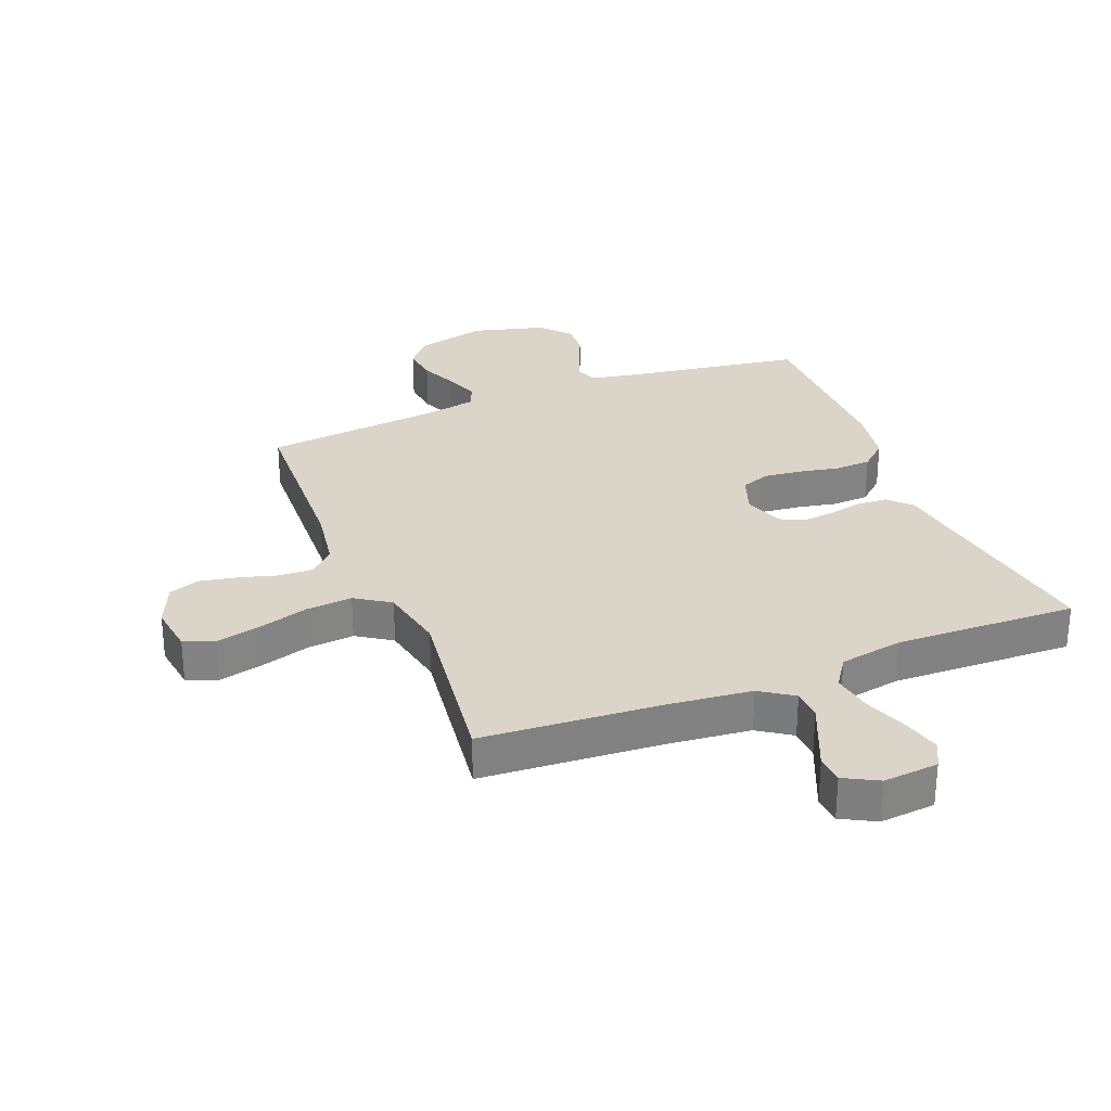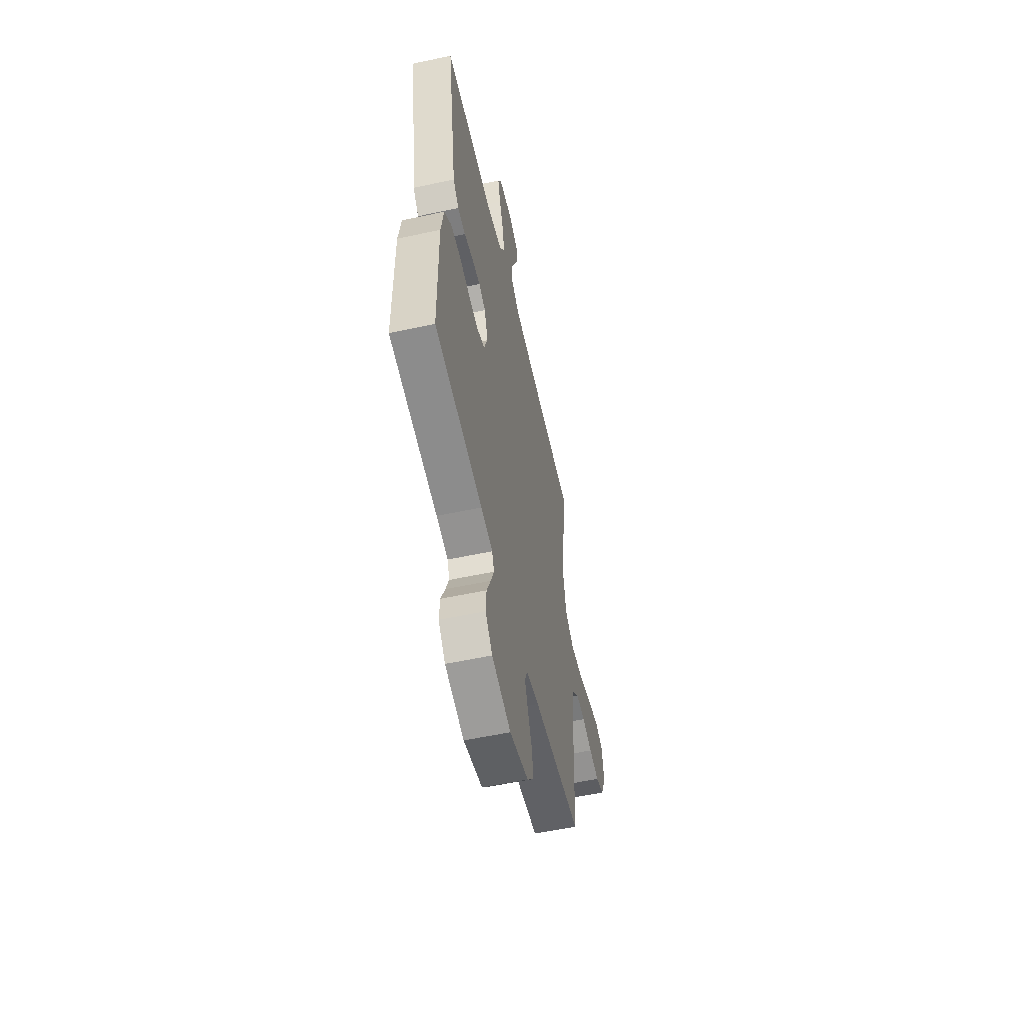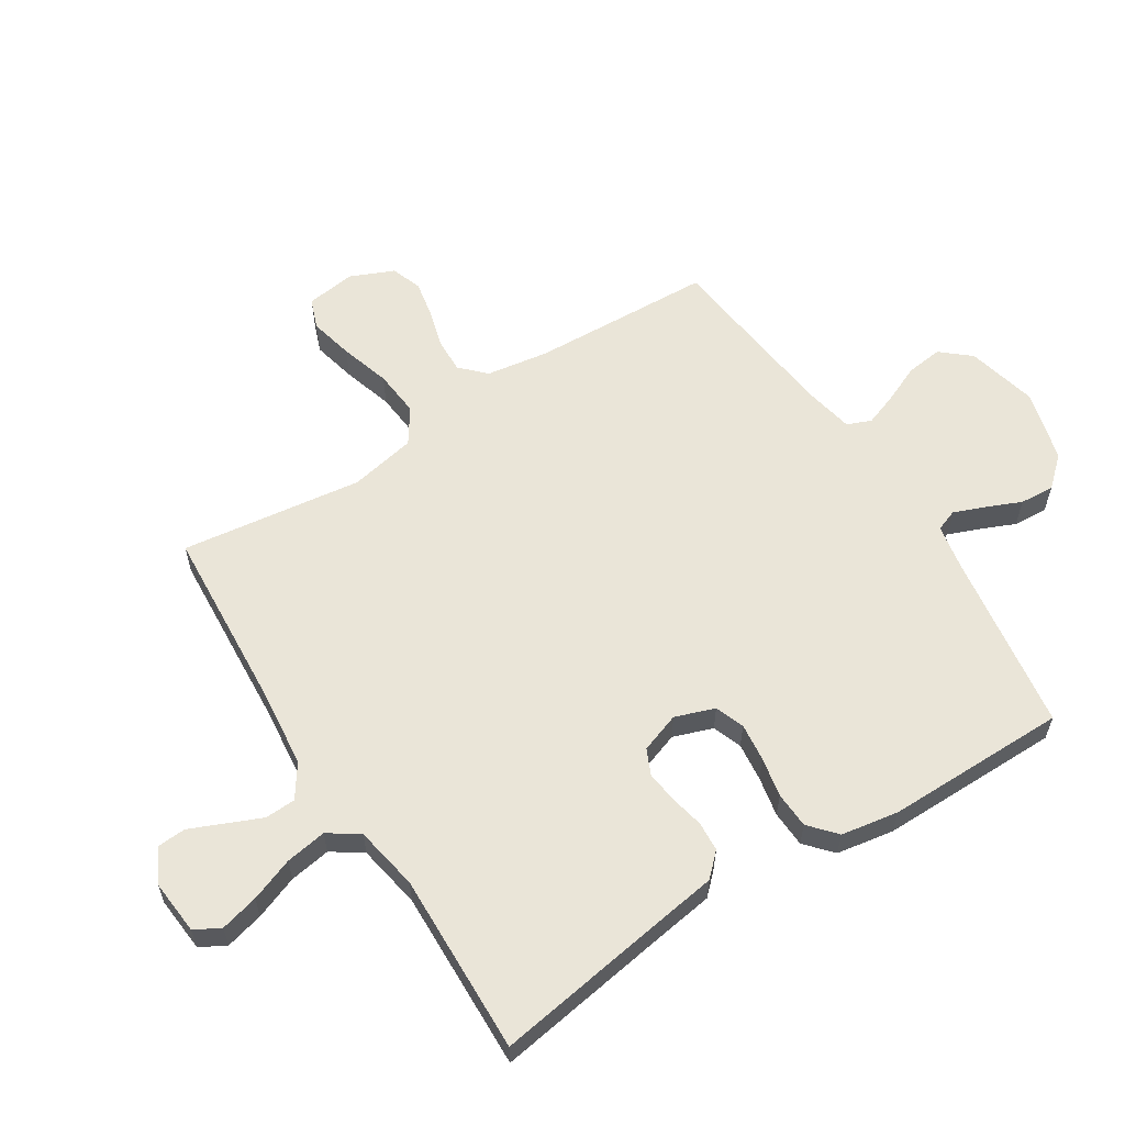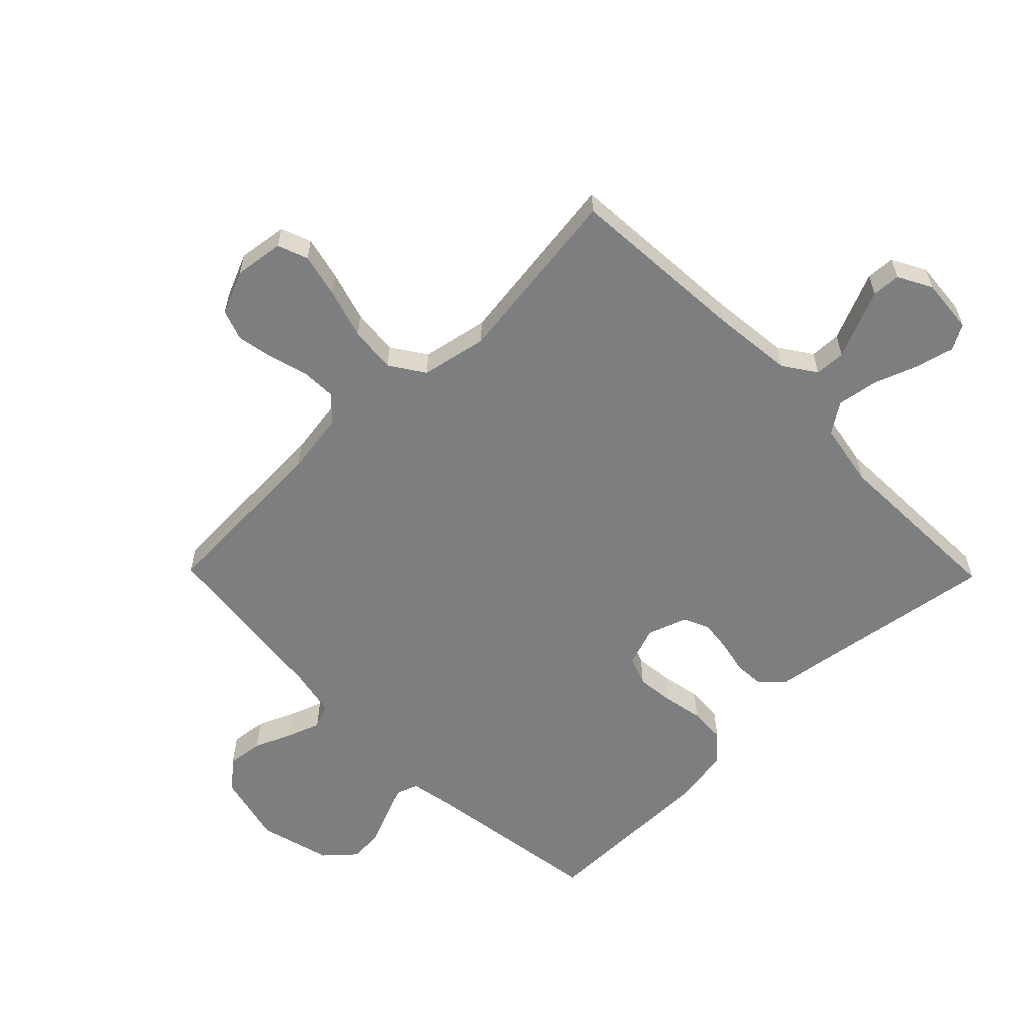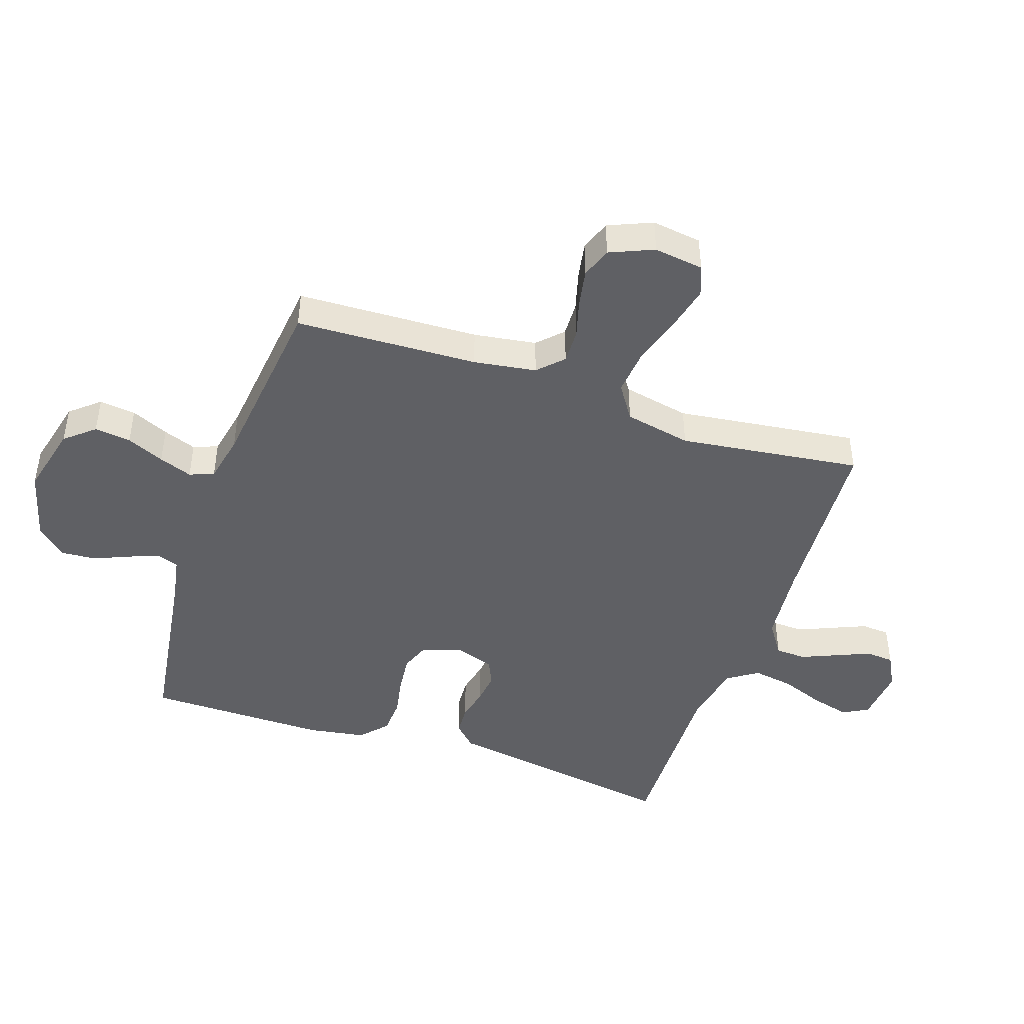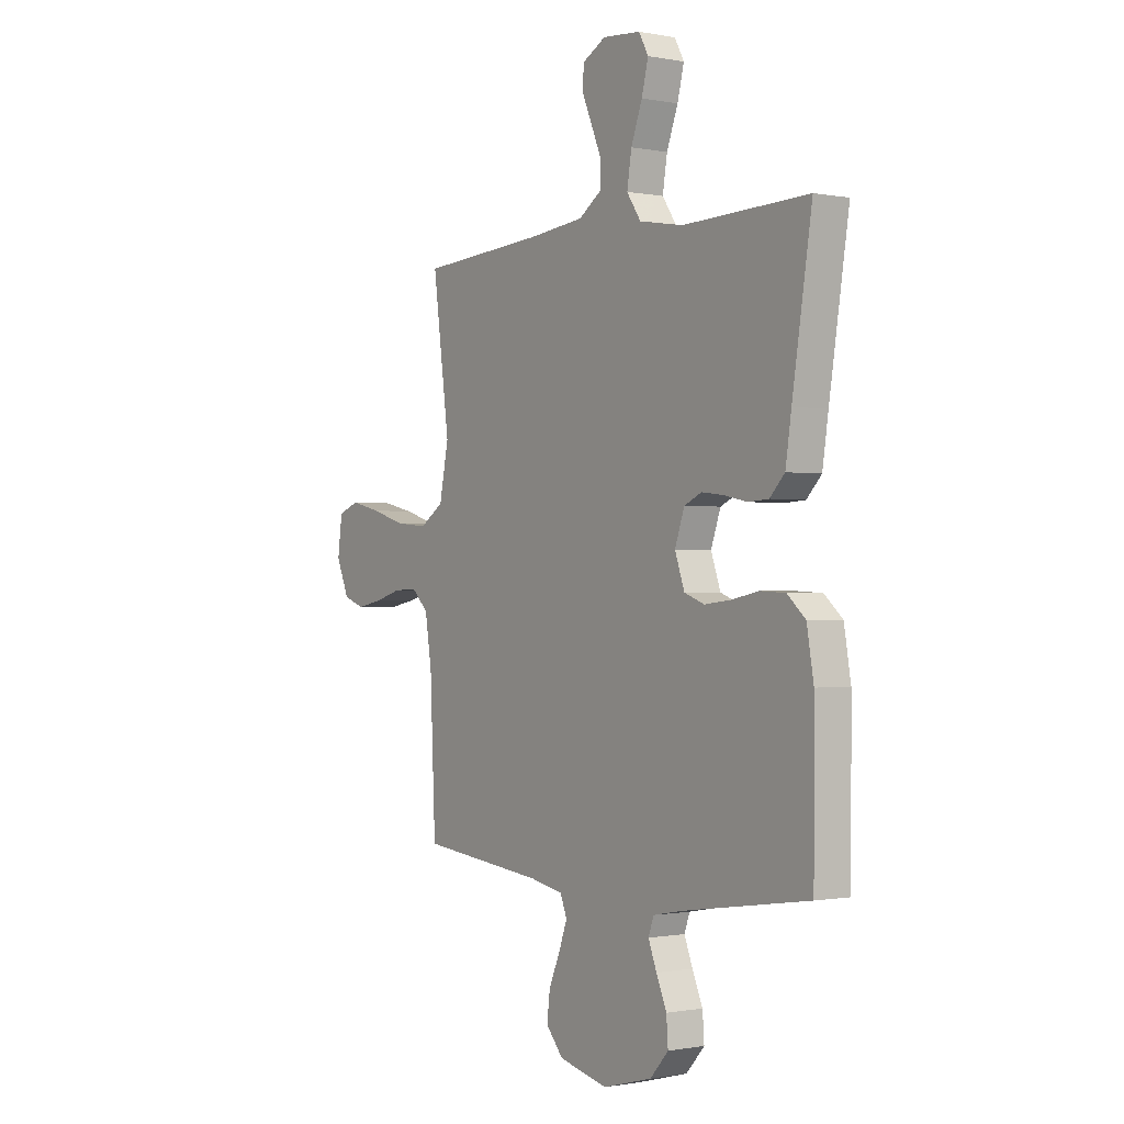
<metadata>
{"format":"obj","ext":"obj","renderer":"f3d","projection":"perspective","resolution":1024,"background":"white","views":[{"elev":29.3,"azim":-21.7,"up":"+Y"},{"elev":-56.1,"azim":102.7,"up":"+Z"},{"elev":59.6,"azim":57.6,"up":"+Y"},{"elev":-59.3,"azim":-45.6,"up":"+Y"},{"elev":-45.0,"azim":-108.9,"up":"+Y"},{"elev":-0.8,"azim":54.8,"up":"+Z"}]}
</metadata>
<code>
v 0.5 0.07 0.5
v 0.453 0.07 0.2
v 0.439 0.07 0.107
v 0.403 0.07 0.07
v 0.354 0.07 0.067
v 0.298 0.07 0.079
v 0.246 0.07 0.085
v 0.204 0.07 0.066
v 0.181 0.07 0
v 0.204 0.07 -0.065
v 0.252 0.07 -0.083
v 0.315 0.07 -0.076
v 0.381 0.07 -0.063
v 0.441 0.07 -0.066
v 0.485 0.07 -0.105
v 0.501 0.07 -0.2
v 0.5 0.07 -0.5
v 0.2 0.07 -0.545
v 0.127 0.07 -0.559
v 0.114 0.07 -0.595
v 0.134 0.07 -0.646
v 0.159 0.07 -0.704
v 0.163 0.07 -0.761
v 0.119 0.07 -0.81
v 0 0.07 -0.842
v -0.117 0.07 -0.814
v -0.158 0.07 -0.766
v -0.151 0.07 -0.706
v -0.124 0.07 -0.644
v -0.104 0.07 -0.589
v -0.12 0.07 -0.549
v -0.2 0.07 -0.533
v -0.5 0.07 -0.5
v -0.513 0.07 -0.2
v -0.529 0.07 -0.097
v -0.569 0.07 -0.058
v -0.626 0.07 -0.06
v -0.689 0.07 -0.078
v -0.751 0.07 -0.09
v -0.802 0.07 -0.072
v -0.833 0.07 0
v -0.822 0.07 0.082
v -0.772 0.07 0.101
v -0.699 0.07 0.084
v -0.616 0.07 0.059
v -0.539 0.07 0.052
v -0.482 0.07 0.09
v -0.46 0.07 0.2
v -0.5 0.07 0.5
v -0.2 0.07 0.52
v -0.066 0.07 0.534
v -0.012 0.07 0.571
v -0.01 0.07 0.622
v -0.035 0.07 0.68
v -0.059 0.07 0.736
v -0.056 0.07 0.783
v 0 0.07 0.813
v 0.091 0.07 0.805
v 0.114 0.07 0.763
v 0.098 0.07 0.7
v 0.071 0.07 0.628
v 0.06 0.07 0.56
v 0.094 0.07 0.51
v 0.2 0.07 0.491
v 0.5 0 0.5
v 0.453 0 0.2
v 0.439 0 0.107
v 0.403 0 0.07
v 0.354 0 0.067
v 0.298 0 0.079
v 0.246 0 0.085
v 0.204 0 0.066
v 0.181 0 0
v 0.204 0 -0.065
v 0.252 0 -0.083
v 0.315 0 -0.076
v 0.381 0 -0.063
v 0.441 0 -0.066
v 0.485 0 -0.105
v 0.501 0 -0.2
v 0.5 0 -0.5
v 0.2 0 -0.545
v 0.127 0 -0.559
v 0.114 0 -0.595
v 0.134 0 -0.646
v 0.159 0 -0.704
v 0.163 0 -0.761
v 0.119 0 -0.81
v 0 0 -0.842
v -0.117 0 -0.814
v -0.158 0 -0.766
v -0.151 0 -0.706
v -0.124 0 -0.644
v -0.104 0 -0.589
v -0.12 0 -0.549
v -0.2 0 -0.533
v -0.5 0 -0.5
v -0.513 0 -0.2
v -0.529 0 -0.097
v -0.569 0 -0.058
v -0.626 0 -0.06
v -0.689 0 -0.078
v -0.751 0 -0.09
v -0.802 0 -0.072
v -0.833 0 0
v -0.822 0 0.082
v -0.772 0 0.101
v -0.699 0 0.084
v -0.616 0 0.059
v -0.539 0 0.052
v -0.482 0 0.09
v -0.46 0 0.2
v -0.5 0 0.5
v -0.2 0 0.52
v -0.066 0 0.534
v -0.012 0 0.571
v -0.01 0 0.622
v -0.035 0 0.68
v -0.059 0 0.736
v -0.056 0 0.783
v 0 0 0.813
v 0.091 0 0.805
v 0.114 0 0.763
v 0.098 0 0.7
v 0.071 0 0.628
v 0.06 0 0.56
v 0.094 0 0.51
v 0.2 0 0.491
f 58 59 60 61
f 58 61 62
f 57 58 62
f 56 57 62
f 53 54 55 56
f 53 56 62
f 52 53 62 63
f 48 49 50
f 47 48 50 51
f 42 43 44 45
f 40 41 42 45
f 40 45 46
f 37 38 39 40
f 37 40 46
f 36 37 46 47
f 32 33 34
f 31 32 34 35
f 26 27 28 29
f 26 29 30
f 25 26 30
f 24 25 30 31
f 21 22 23 24
f 20 21 24 31
f 15 16 17 18
f 15 18 19
f 12 13 14 15
f 11 12 15 19
f 10 11 19 20
f 3 4 5 6
f 2 3 6 7
f 64 1 2 7
f 63 64 7 8
f 52 63 8 9
f 51 52 9
f 35 36 47 51
f 20 31 35 51
f 9 10 20 51
f 125 124 123 122
f 126 125 122
f 126 122 121
f 126 121 120
f 120 119 118 117
f 126 120 117
f 127 126 117 116
f 114 113 112
f 115 114 112 111
f 109 108 107 106
f 109 106 105 104
f 110 109 104
f 104 103 102 101
f 110 104 101
f 111 110 101 100
f 98 97 96
f 99 98 96 95
f 93 92 91 90
f 94 93 90
f 94 90 89
f 95 94 89 88
f 88 87 86 85
f 95 88 85 84
f 82 81 80 79
f 83 82 79
f 79 78 77 76
f 83 79 76 75
f 84 83 75 74
f 70 69 68 67
f 71 70 67 66
f 71 66 65 128
f 72 71 128 127
f 73 72 127 116
f 73 116 115
f 115 111 100 99
f 115 99 95 84
f 115 84 74 73
f 1 65 66 2
f 2 66 67 3
f 3 67 68 4
f 4 68 69 5
f 5 69 70 6
f 6 70 71 7
f 7 71 72 8
f 8 72 73 9
f 9 73 74 10
f 10 74 75 11
f 11 75 76 12
f 12 76 77 13
f 13 77 78 14
f 14 78 79 15
f 15 79 80 16
f 16 80 81 17
f 17 81 82 18
f 18 82 83 19
f 19 83 84 20
f 20 84 85 21
f 21 85 86 22
f 22 86 87 23
f 23 87 88 24
f 24 88 89 25
f 25 89 90 26
f 26 90 91 27
f 27 91 92 28
f 28 92 93 29
f 29 93 94 30
f 30 94 95 31
f 31 95 96 32
f 32 96 97 33
f 33 97 98 34
f 34 98 99 35
f 35 99 100 36
f 36 100 101 37
f 37 101 102 38
f 38 102 103 39
f 39 103 104 40
f 40 104 105 41
f 41 105 106 42
f 42 106 107 43
f 43 107 108 44
f 44 108 109 45
f 45 109 110 46
f 46 110 111 47
f 47 111 112 48
f 48 112 113 49
f 49 113 114 50
f 50 114 115 51
f 51 115 116 52
f 52 116 117 53
f 53 117 118 54
f 54 118 119 55
f 55 119 120 56
f 56 120 121 57
f 57 121 122 58
f 58 122 123 59
f 59 123 124 60
f 60 124 125 61
f 61 125 126 62
f 62 126 127 63
f 63 127 128 64
f 64 128 65 1

</code>
